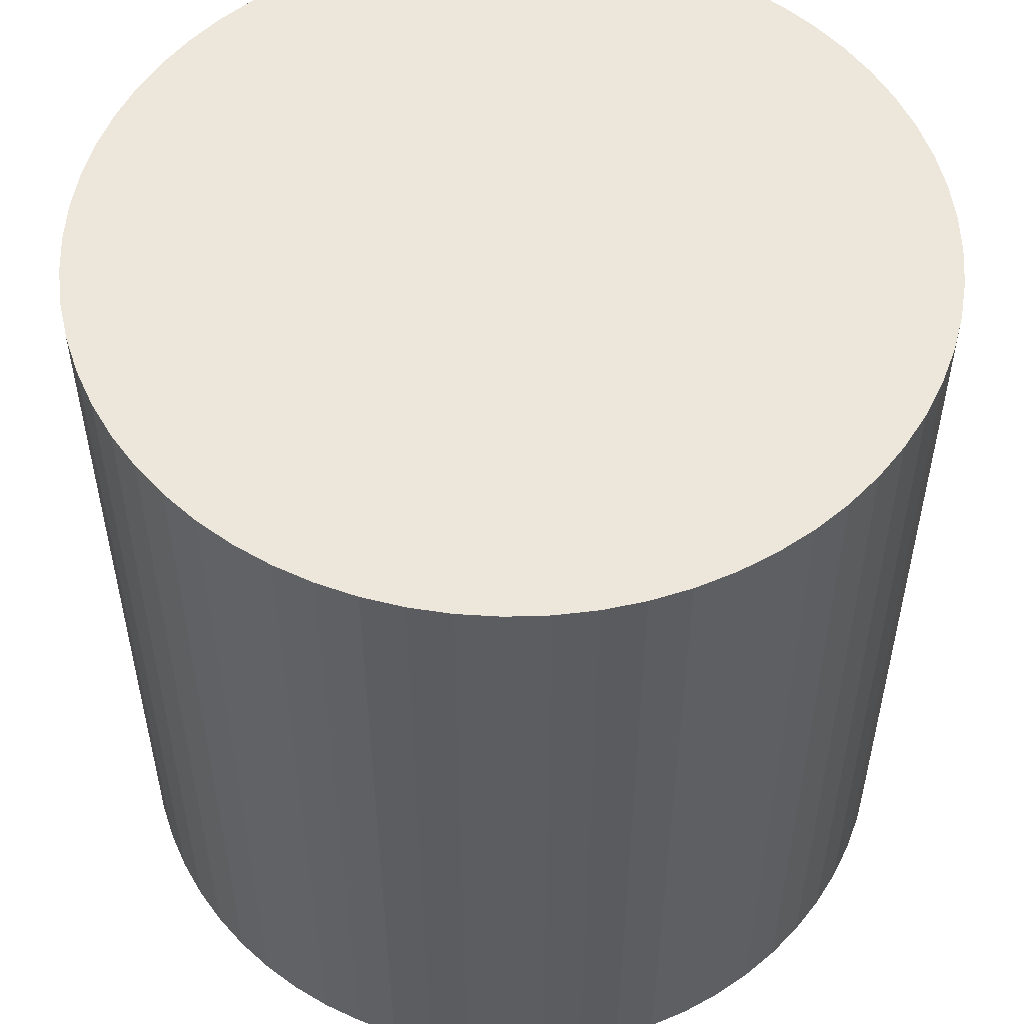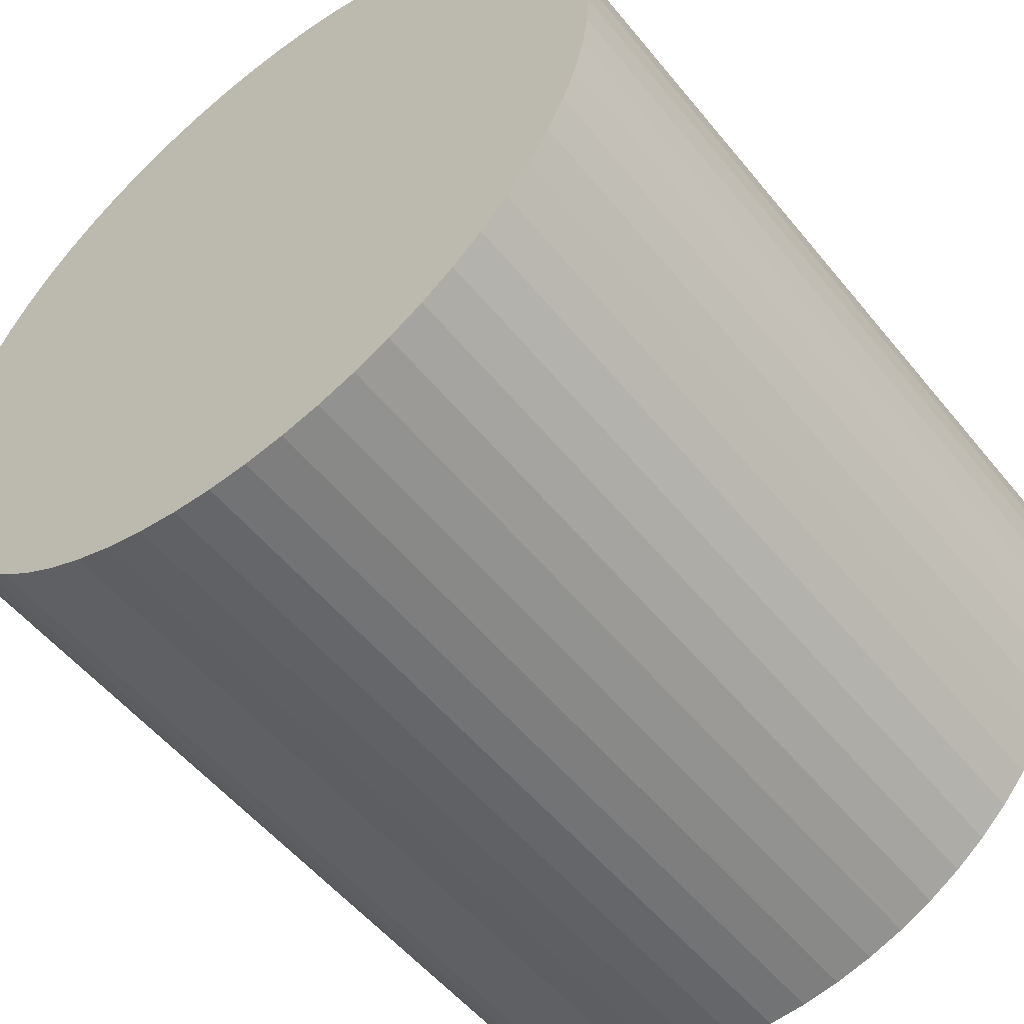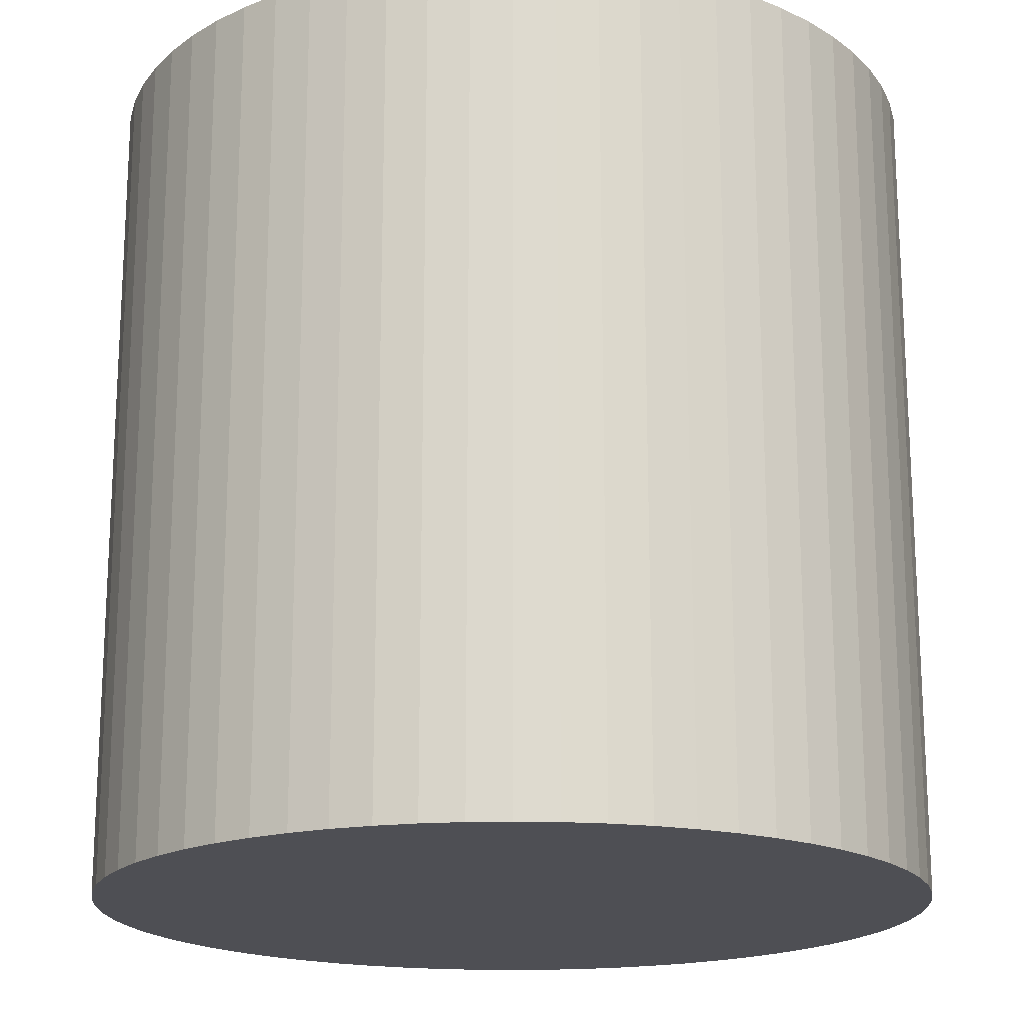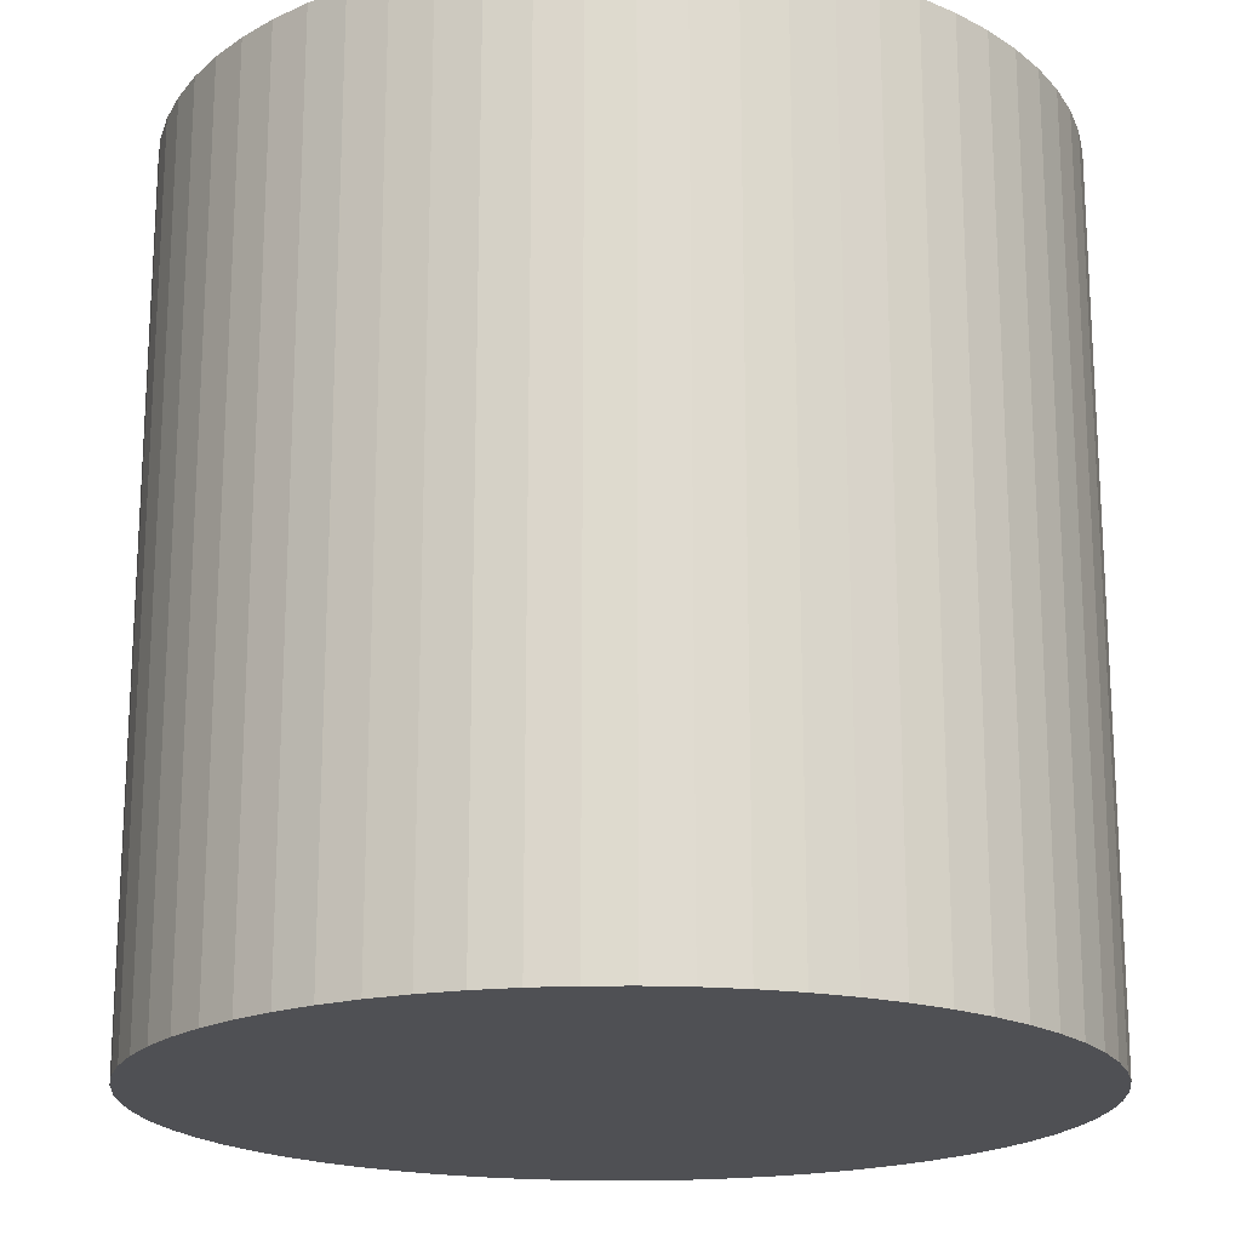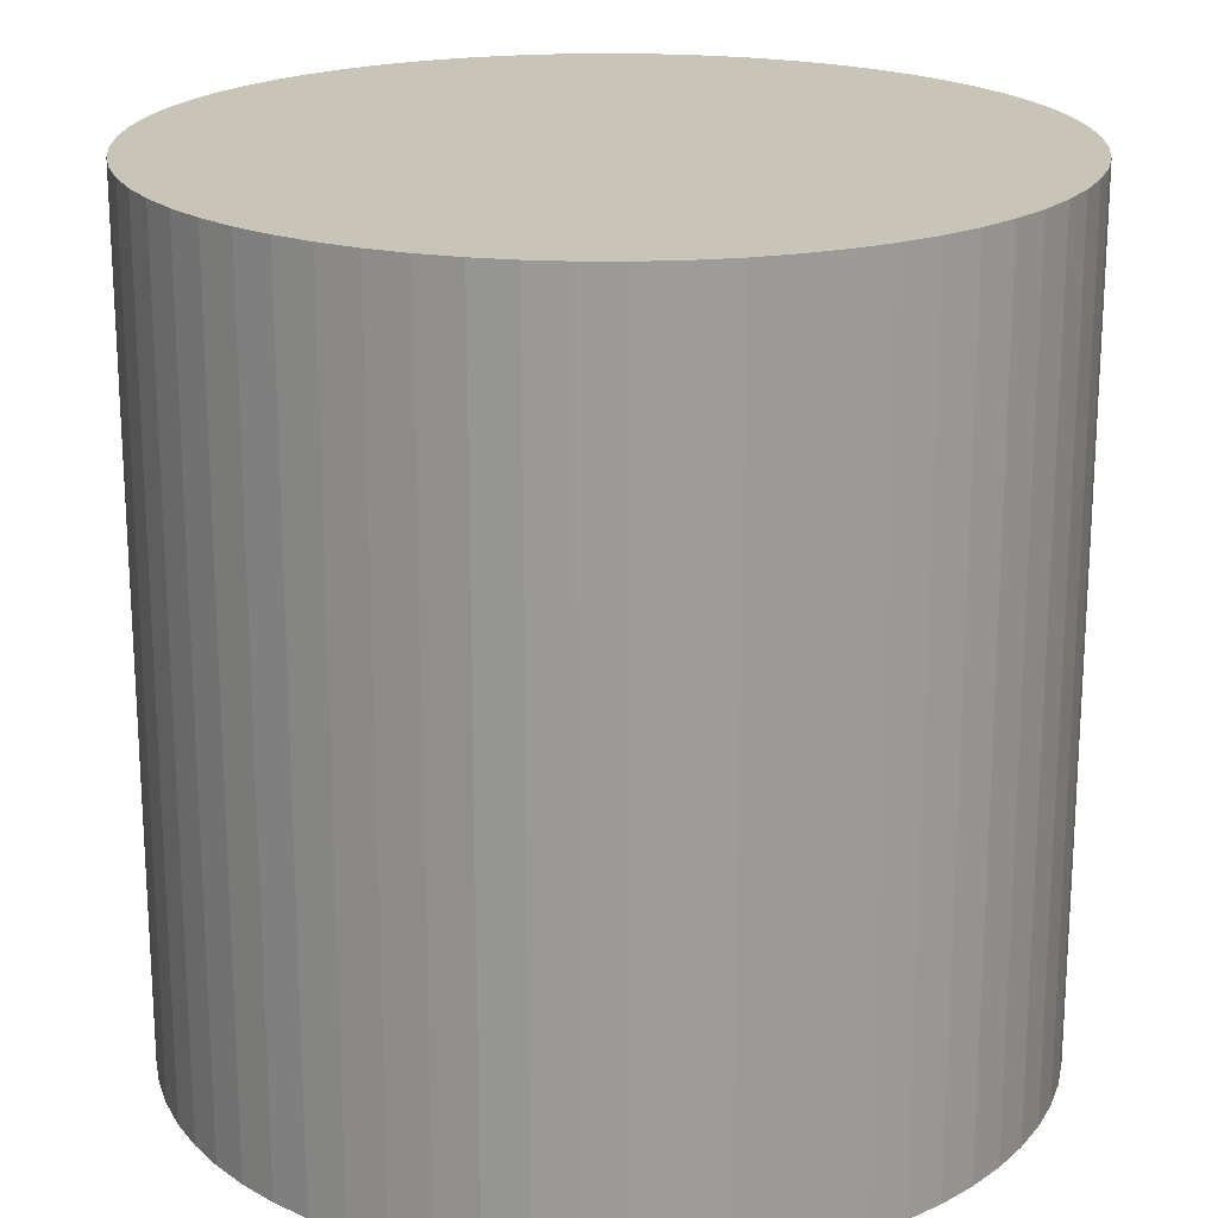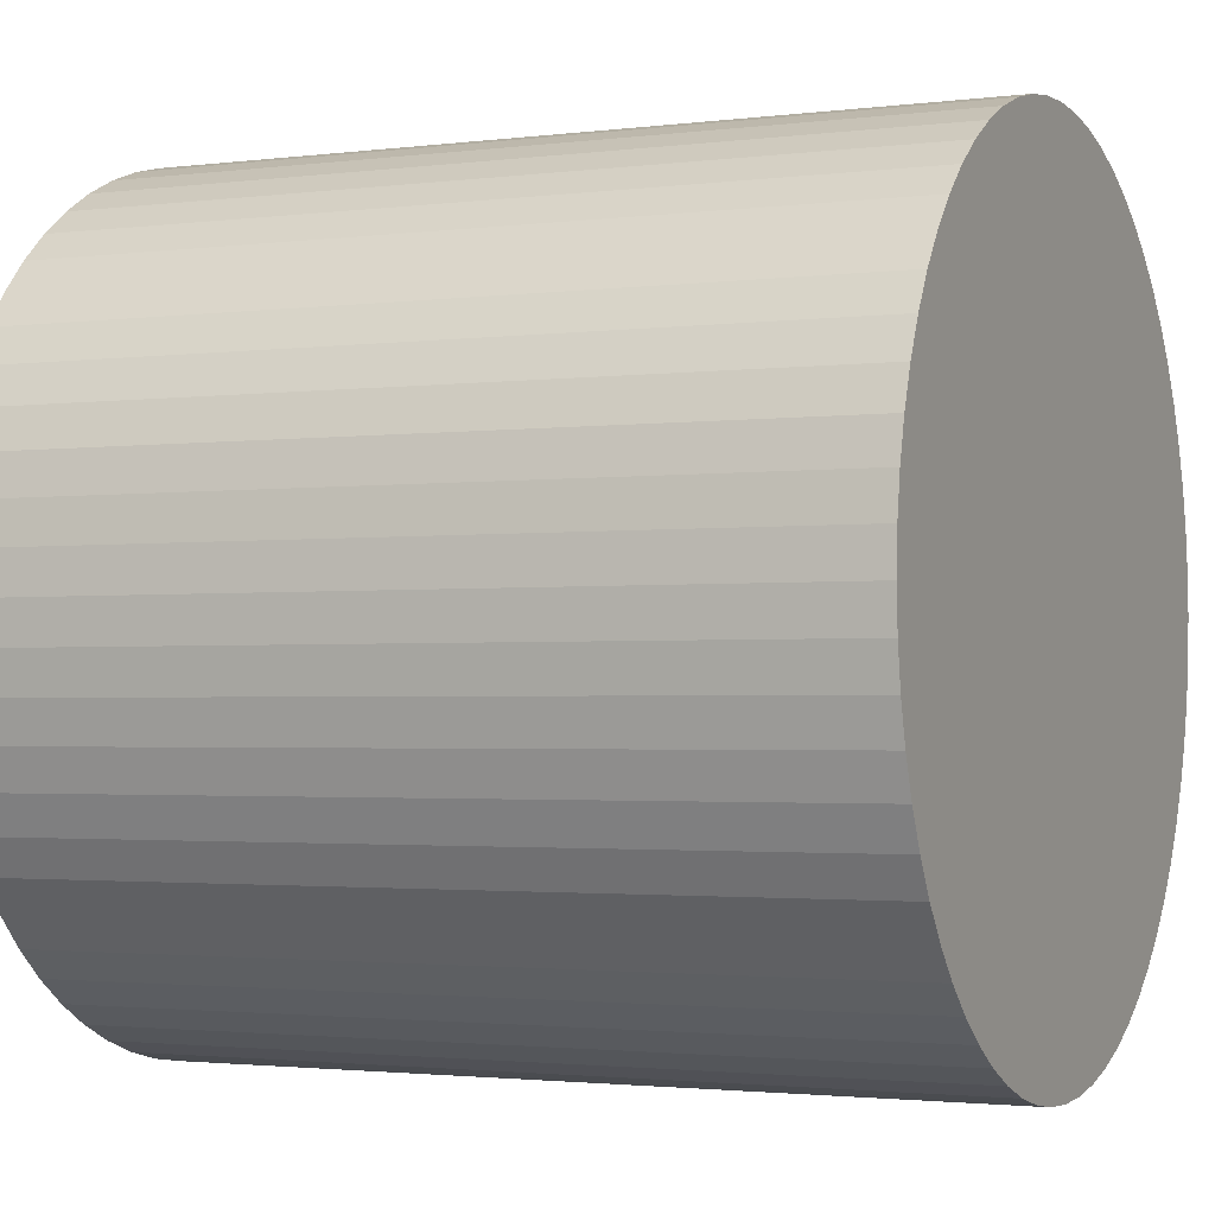
<metadata>
{"format":"obj","ext":"obj","renderer":"f3d","projection":"perspective","resolution":1024,"background":"white","views":[{"elev":53.5,"azim":62.9,"up":"+Y"},{"elev":-53.9,"azim":38.2,"up":"+Z"},{"elev":-18.4,"azim":168.6,"up":"+Y"},{"elev":-19.2,"azim":167.0,"up":"+Y"},{"elev":20.1,"azim":-86.9,"up":"+Y"},{"elev":-2.0,"azim":114.6,"up":"+Z"}]}
</metadata>
<code>
o Cylinder
v 0 -1 -1
v 0 1 -1
v 0.09802 -1 -0.9952
v 0.09802 1 -0.9952
v 0.1951 -1 -0.9808
v 0.1951 1 -0.9808
v 0.2903 -1 -0.9569
v 0.2903 1 -0.9569
v 0.3827 -1 -0.9239
v 0.3827 1 -0.9239
v 0.4714 -1 -0.8819
v 0.4714 1 -0.8819
v 0.5556 -1 -0.8315
v 0.5556 1 -0.8315
v 0.6344 -1 -0.773
v 0.6344 1 -0.773
v 0.7071 -1 -0.7071
v 0.7071 1 -0.7071
v 0.773 -1 -0.6344
v 0.773 1 -0.6344
v 0.8315 -1 -0.5556
v 0.8315 1 -0.5556
v 0.8819 -1 -0.4714
v 0.8819 1 -0.4714
v 0.9239 -1 -0.3827
v 0.9239 1 -0.3827
v 0.9569 -1 -0.2903
v 0.9569 1 -0.2903
v 0.9808 -1 -0.1951
v 0.9808 1 -0.1951
v 0.9952 -1 -0.09802
v 0.9952 1 -0.09802
v 1 -1 0
v 1 1 0
v 0.9952 -1 0.09802
v 0.9952 1 0.09802
v 0.9808 -1 0.1951
v 0.9808 1 0.1951
v 0.9569 -1 0.2903
v 0.9569 1 0.2903
v 0.9239 -1 0.3827
v 0.9239 1 0.3827
v 0.8819 -1 0.4714
v 0.8819 1 0.4714
v 0.8315 -1 0.5556
v 0.8315 1 0.5556
v 0.773 -1 0.6344
v 0.773 1 0.6344
v 0.7071 -1 0.7071
v 0.7071 1 0.7071
v 0.6344 -1 0.773
v 0.6344 1 0.773
v 0.5556 -1 0.8315
v 0.5556 1 0.8315
v 0.4714 -1 0.8819
v 0.4714 1 0.8819
v 0.3827 -1 0.9239
v 0.3827 1 0.9239
v 0.2903 -1 0.9569
v 0.2903 1 0.9569
v 0.1951 -1 0.9808
v 0.1951 1 0.9808
v 0.09802 -1 0.9952
v 0.09802 1 0.9952
v 0 -1 1
v 0 1 1
v -0.09802 -1 0.9952
v -0.09802 1 0.9952
v -0.1951 -1 0.9808
v -0.1951 1 0.9808
v -0.2903 -1 0.9569
v -0.2903 1 0.9569
v -0.3827 -1 0.9239
v -0.3827 1 0.9239
v -0.4714 -1 0.8819
v -0.4714 1 0.8819
v -0.5556 -1 0.8315
v -0.5556 1 0.8315
v -0.6344 -1 0.773
v -0.6344 1 0.773
v -0.7071 -1 0.7071
v -0.7071 1 0.7071
v -0.773 -1 0.6344
v -0.773 1 0.6344
v -0.8315 -1 0.5556
v -0.8315 1 0.5556
v -0.8819 -1 0.4714
v -0.8819 1 0.4714
v -0.9239 -1 0.3827
v -0.9239 1 0.3827
v -0.9569 -1 0.2903
v -0.9569 1 0.2903
v -0.9808 -1 0.1951
v -0.9808 1 0.1951
v -0.9952 -1 0.09802
v -0.9952 1 0.09802
v -1 -1 0
v -1 1 0
v -0.9952 -1 -0.09802
v -0.9952 1 -0.09802
v -0.9808 -1 -0.1951
v -0.9808 1 -0.1951
v -0.9569 -1 -0.2903
v -0.9569 1 -0.2903
v -0.9239 -1 -0.3827
v -0.9239 1 -0.3827
v -0.8819 -1 -0.4714
v -0.8819 1 -0.4714
v -0.8315 -1 -0.5556
v -0.8315 1 -0.5556
v -0.773 -1 -0.6344
v -0.773 1 -0.6344
v -0.7071 -1 -0.7071
v -0.7071 1 -0.7071
v -0.6344 -1 -0.773
v -0.6344 1 -0.773
v -0.5556 -1 -0.8315
v -0.5556 1 -0.8315
v -0.4714 -1 -0.8819
v -0.4714 1 -0.8819
v -0.3827 -1 -0.9239
v -0.3827 1 -0.9239
v -0.2903 -1 -0.9569
v -0.2903 1 -0.9569
v -0.1951 -1 -0.9808
v -0.1951 1 -0.9808
v -0.09802 -1 -0.9952
v -0.09802 1 -0.9952
f 2 3 1
f 4 5 3
f 6 7 5
f 8 9 7
f 10 11 9
f 12 13 11
f 14 15 13
f 16 17 15
f 18 19 17
f 20 21 19
f 22 23 21
f 24 25 23
f 26 27 25
f 28 29 27
f 30 31 29
f 32 33 31
f 34 35 33
f 36 37 35
f 38 39 37
f 40 41 39
f 42 43 41
f 44 45 43
f 46 47 45
f 48 49 47
f 50 51 49
f 52 53 51
f 54 55 53
f 56 57 55
f 58 59 57
f 60 61 59
f 62 63 61
f 64 65 63
f 66 67 65
f 68 69 67
f 70 71 69
f 72 73 71
f 74 75 73
f 76 77 75
f 78 79 77
f 80 81 79
f 82 83 81
f 84 85 83
f 86 87 85
f 88 89 87
f 90 91 89
f 92 93 91
f 94 95 93
f 96 97 95
f 98 99 97
f 100 101 99
f 102 103 101
f 104 105 103
f 106 107 105
f 108 109 107
f 110 111 109
f 112 113 111
f 114 115 113
f 116 117 115
f 118 119 117
f 120 121 119
f 122 123 121
f 124 125 123
f 70 38 6
f 126 127 125
f 128 1 127
f 63 95 127
f 2 4 3
f 4 6 5
f 6 8 7
f 8 10 9
f 10 12 11
f 12 14 13
f 14 16 15
f 16 18 17
f 18 20 19
f 20 22 21
f 22 24 23
f 24 26 25
f 26 28 27
f 28 30 29
f 30 32 31
f 32 34 33
f 34 36 35
f 36 38 37
f 38 40 39
f 40 42 41
f 42 44 43
f 44 46 45
f 46 48 47
f 48 50 49
f 50 52 51
f 52 54 53
f 54 56 55
f 56 58 57
f 58 60 59
f 60 62 61
f 62 64 63
f 64 66 65
f 66 68 67
f 68 70 69
f 70 72 71
f 72 74 73
f 74 76 75
f 76 78 77
f 78 80 79
f 80 82 81
f 82 84 83
f 84 86 85
f 86 88 87
f 88 90 89
f 90 92 91
f 92 94 93
f 94 96 95
f 96 98 97
f 98 100 99
f 100 102 101
f 102 104 103
f 104 106 105
f 106 108 107
f 108 110 109
f 110 112 111
f 112 114 113
f 114 116 115
f 116 118 117
f 118 120 119
f 120 122 121
f 122 124 123
f 124 126 125
f 6 4 2
f 2 128 126
f 126 124 122
f 122 120 126
f 120 118 126
f 118 116 114
f 114 112 110
f 110 108 102
f 108 106 102
f 106 104 102
f 102 100 98
f 98 96 94
f 94 92 90
f 90 88 94
f 88 86 94
f 86 84 82
f 82 80 78
f 78 76 70
f 76 74 70
f 74 72 70
f 70 68 66
f 66 64 62
f 62 60 58
f 58 56 62
f 56 54 62
f 54 52 50
f 50 48 46
f 46 44 38
f 44 42 38
f 42 40 38
f 38 36 34
f 34 32 30
f 30 28 26
f 26 24 30
f 24 22 30
f 22 20 18
f 18 16 14
f 14 12 6
f 12 10 6
f 10 8 6
f 6 2 126
f 118 114 110
f 102 98 94
f 86 82 78
f 70 66 62
f 54 50 46
f 38 34 30
f 22 18 14
f 6 126 102
f 126 118 102
f 118 110 102
f 102 94 70
f 94 86 70
f 86 78 70
f 70 62 38
f 62 54 38
f 54 46 38
f 38 30 6
f 30 22 6
f 22 14 6
f 6 102 70
f 126 128 127
f 128 2 1
f 127 1 3
f 3 5 127
f 5 7 127
f 7 9 11
f 11 13 15
f 15 17 23
f 17 19 23
f 19 21 23
f 23 25 27
f 27 29 23
f 29 31 23
f 31 33 35
f 35 37 31
f 37 39 31
f 39 41 43
f 43 45 47
f 47 49 55
f 49 51 55
f 51 53 55
f 55 57 59
f 59 61 55
f 61 63 55
f 63 65 67
f 67 69 63
f 69 71 63
f 71 73 75
f 75 77 79
f 79 81 87
f 81 83 87
f 83 85 87
f 87 89 91
f 91 93 87
f 93 95 87
f 95 97 99
f 99 101 95
f 101 103 95
f 103 105 107
f 107 109 111
f 111 113 119
f 113 115 119
f 115 117 119
f 119 121 123
f 123 125 119
f 125 127 119
f 7 11 127
f 11 15 127
f 39 43 31
f 43 47 31
f 71 75 63
f 75 79 63
f 103 107 95
f 107 111 95
f 15 23 127
f 23 31 127
f 47 55 31
f 55 63 31
f 79 87 63
f 87 95 63
f 111 119 95
f 119 127 95
f 127 31 63

</code>
